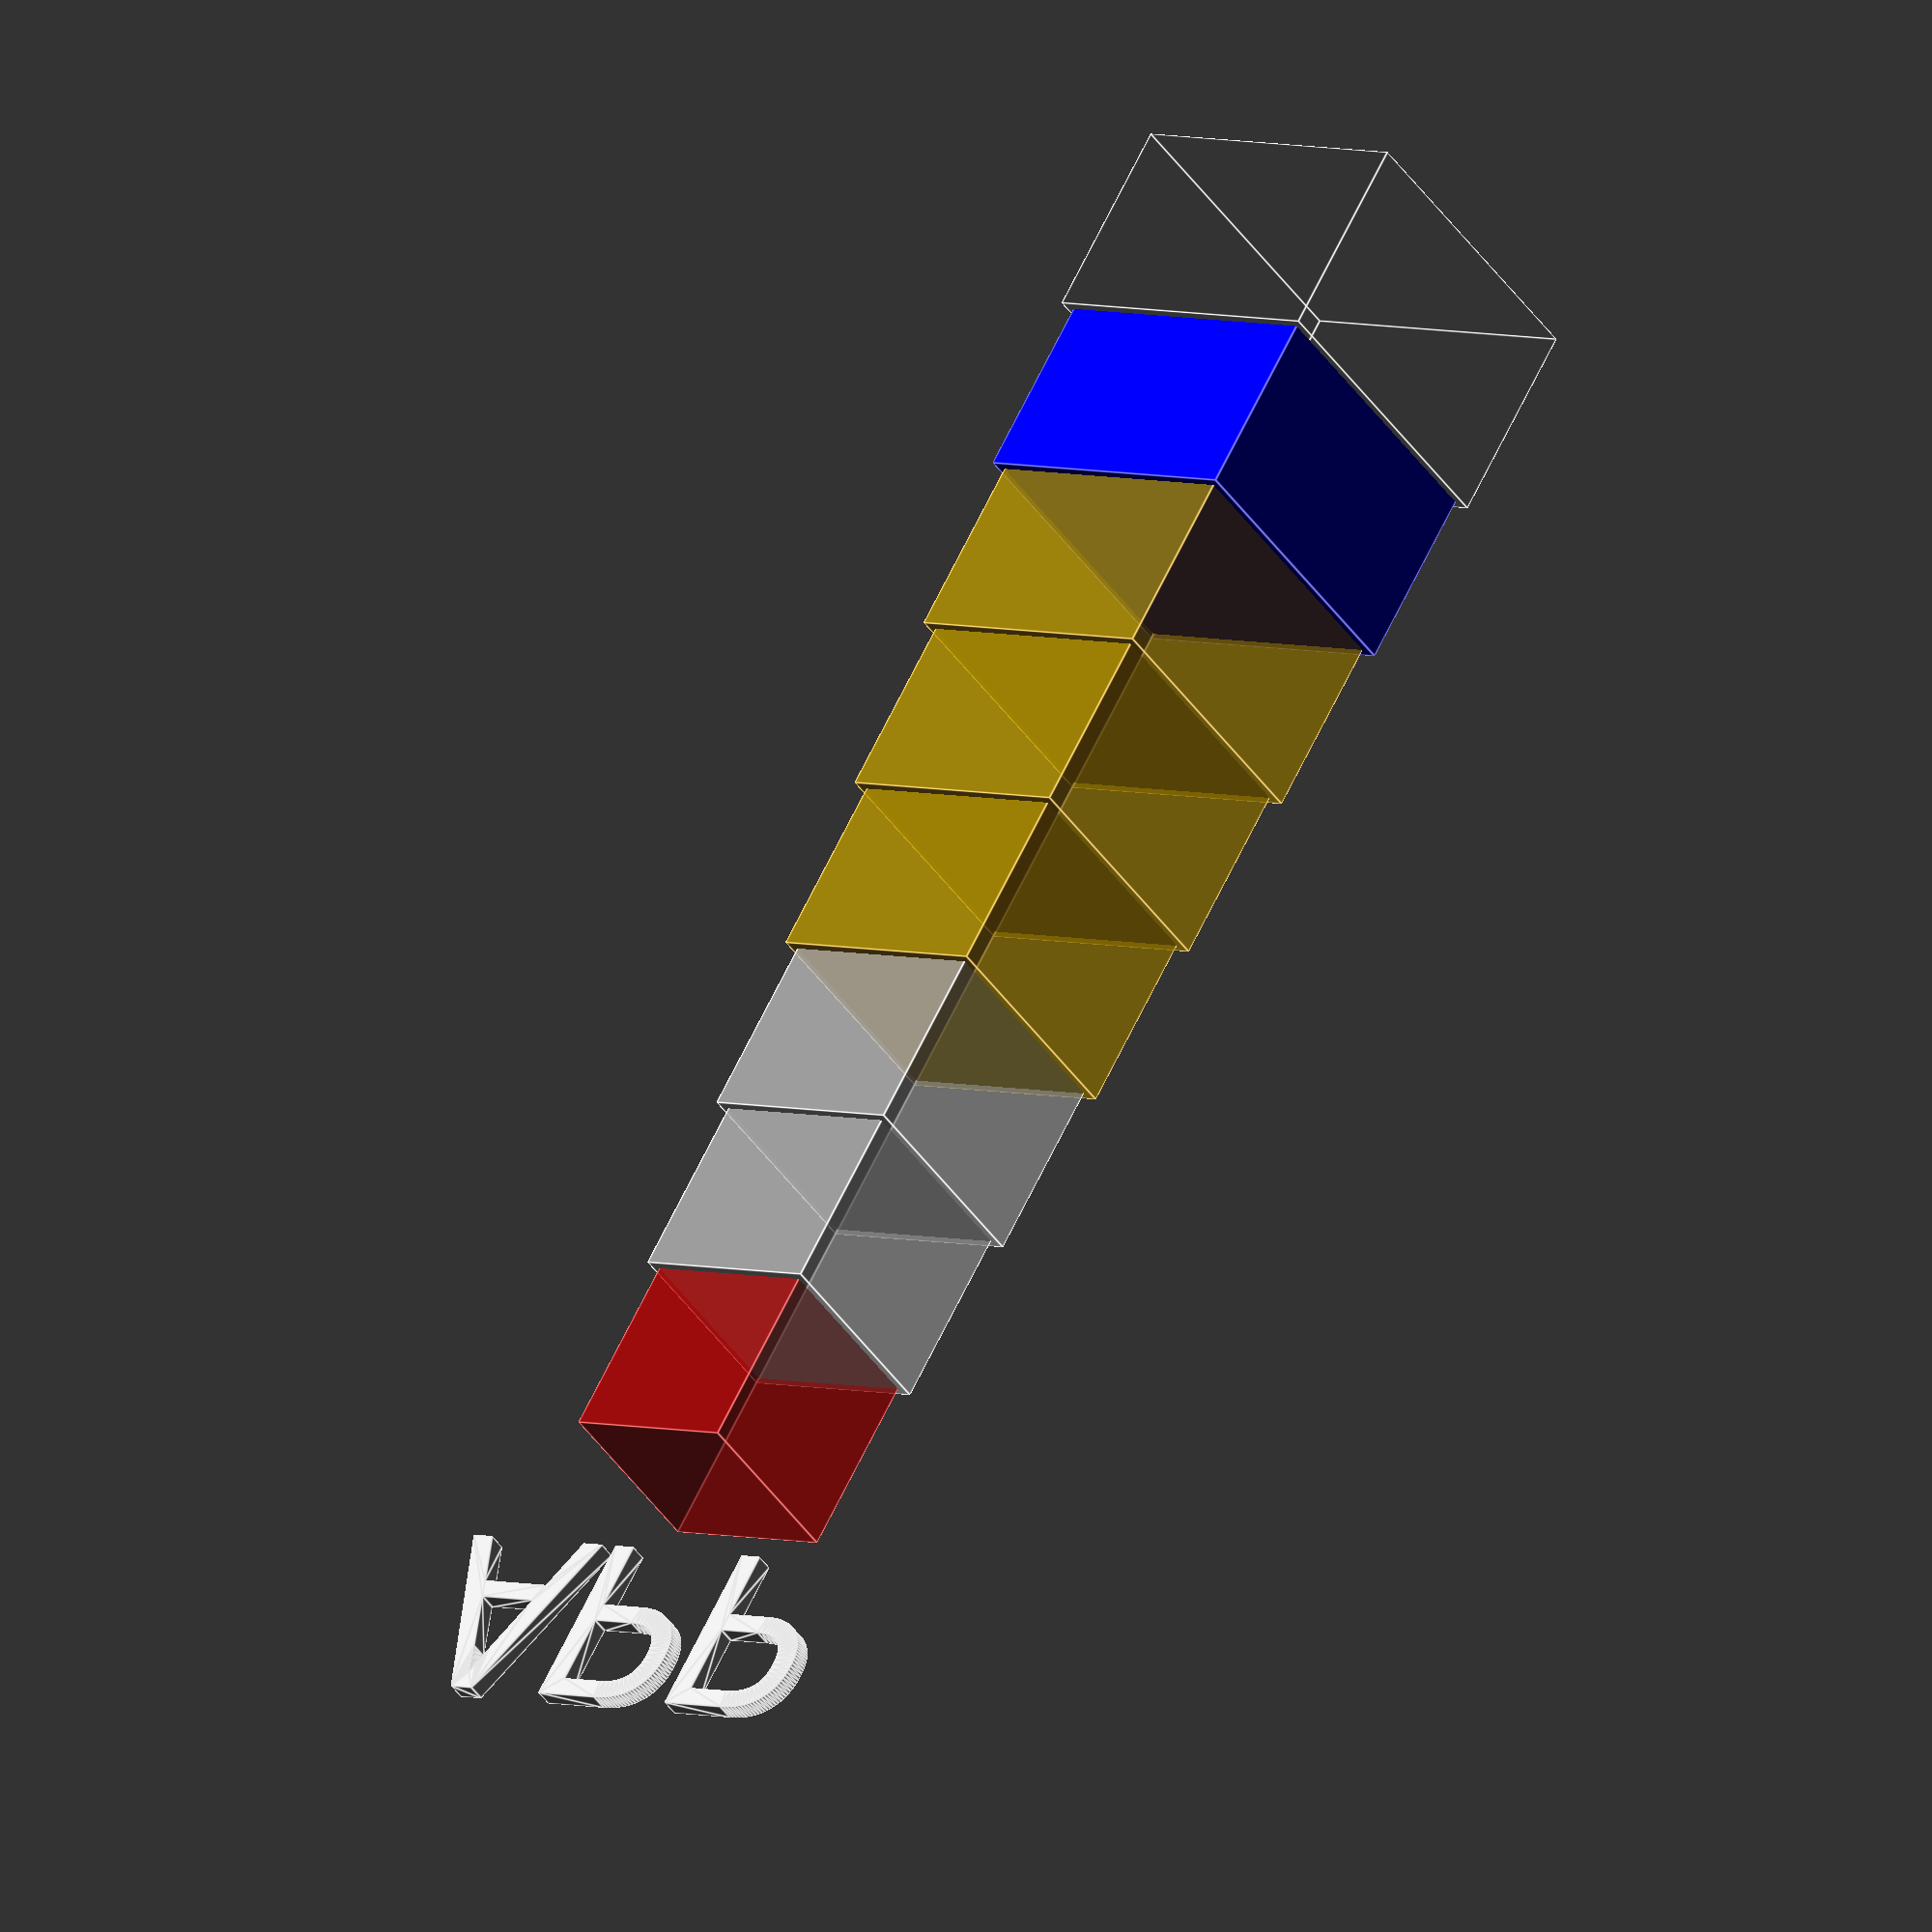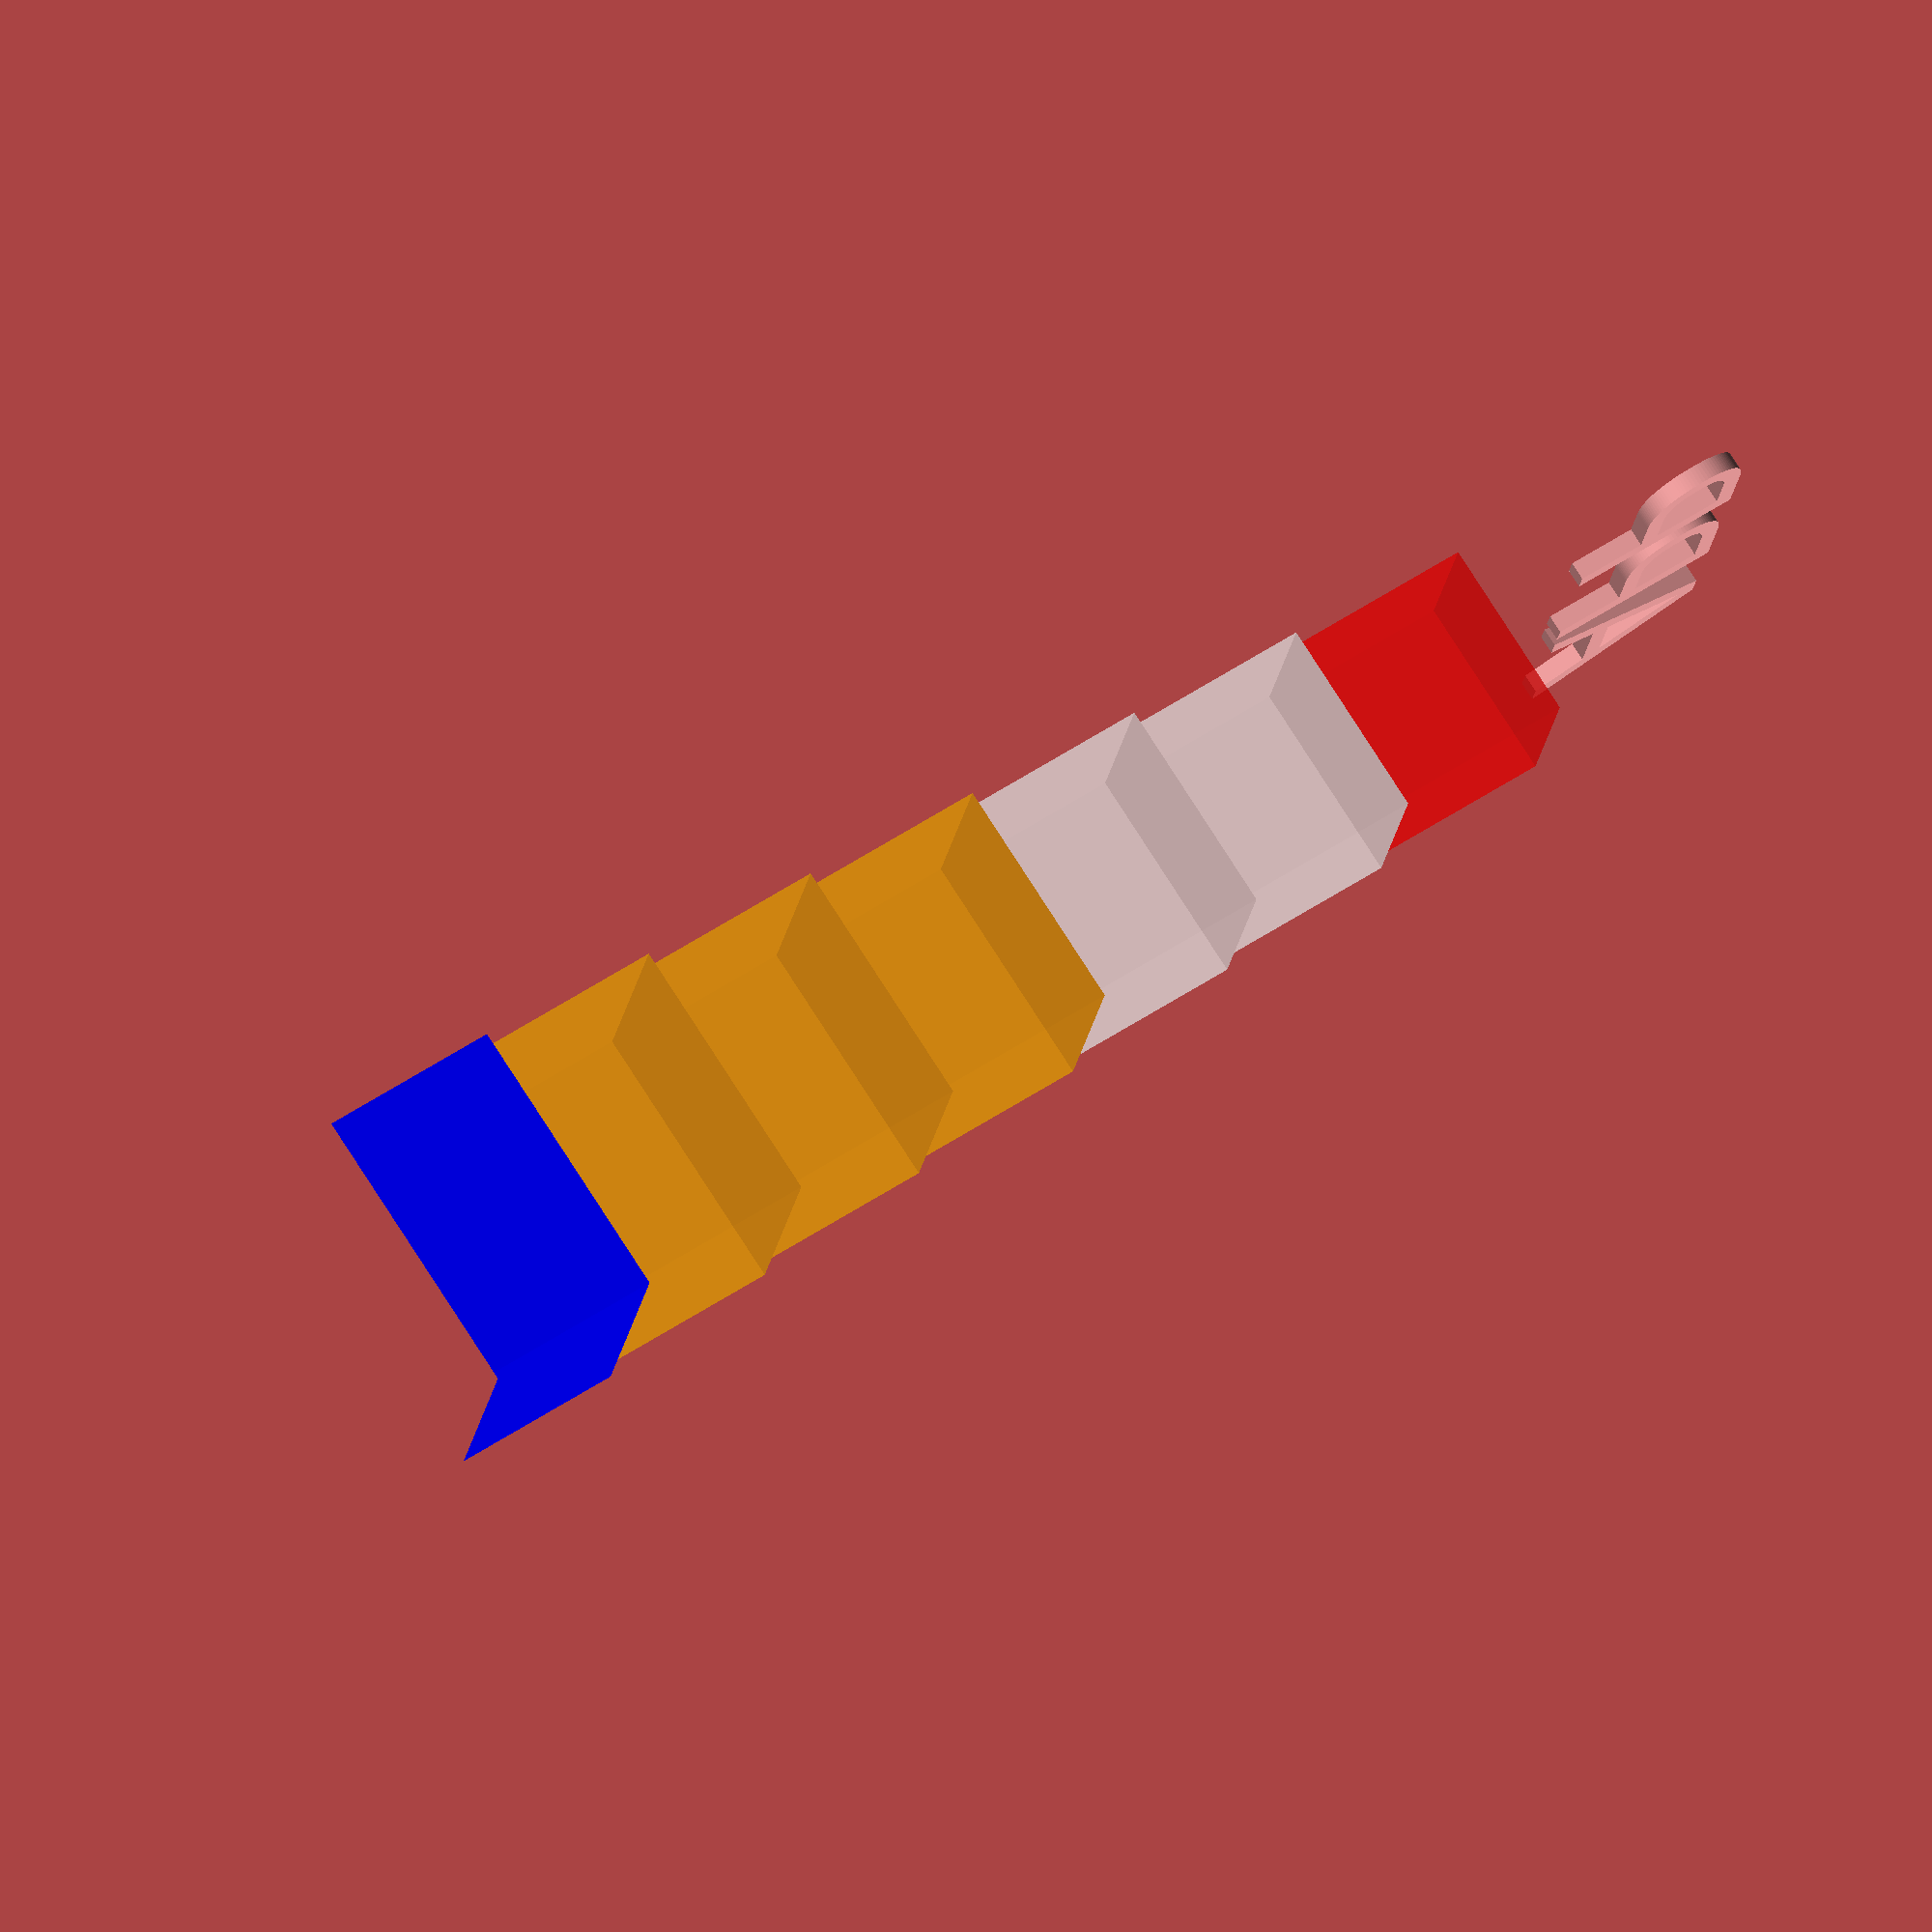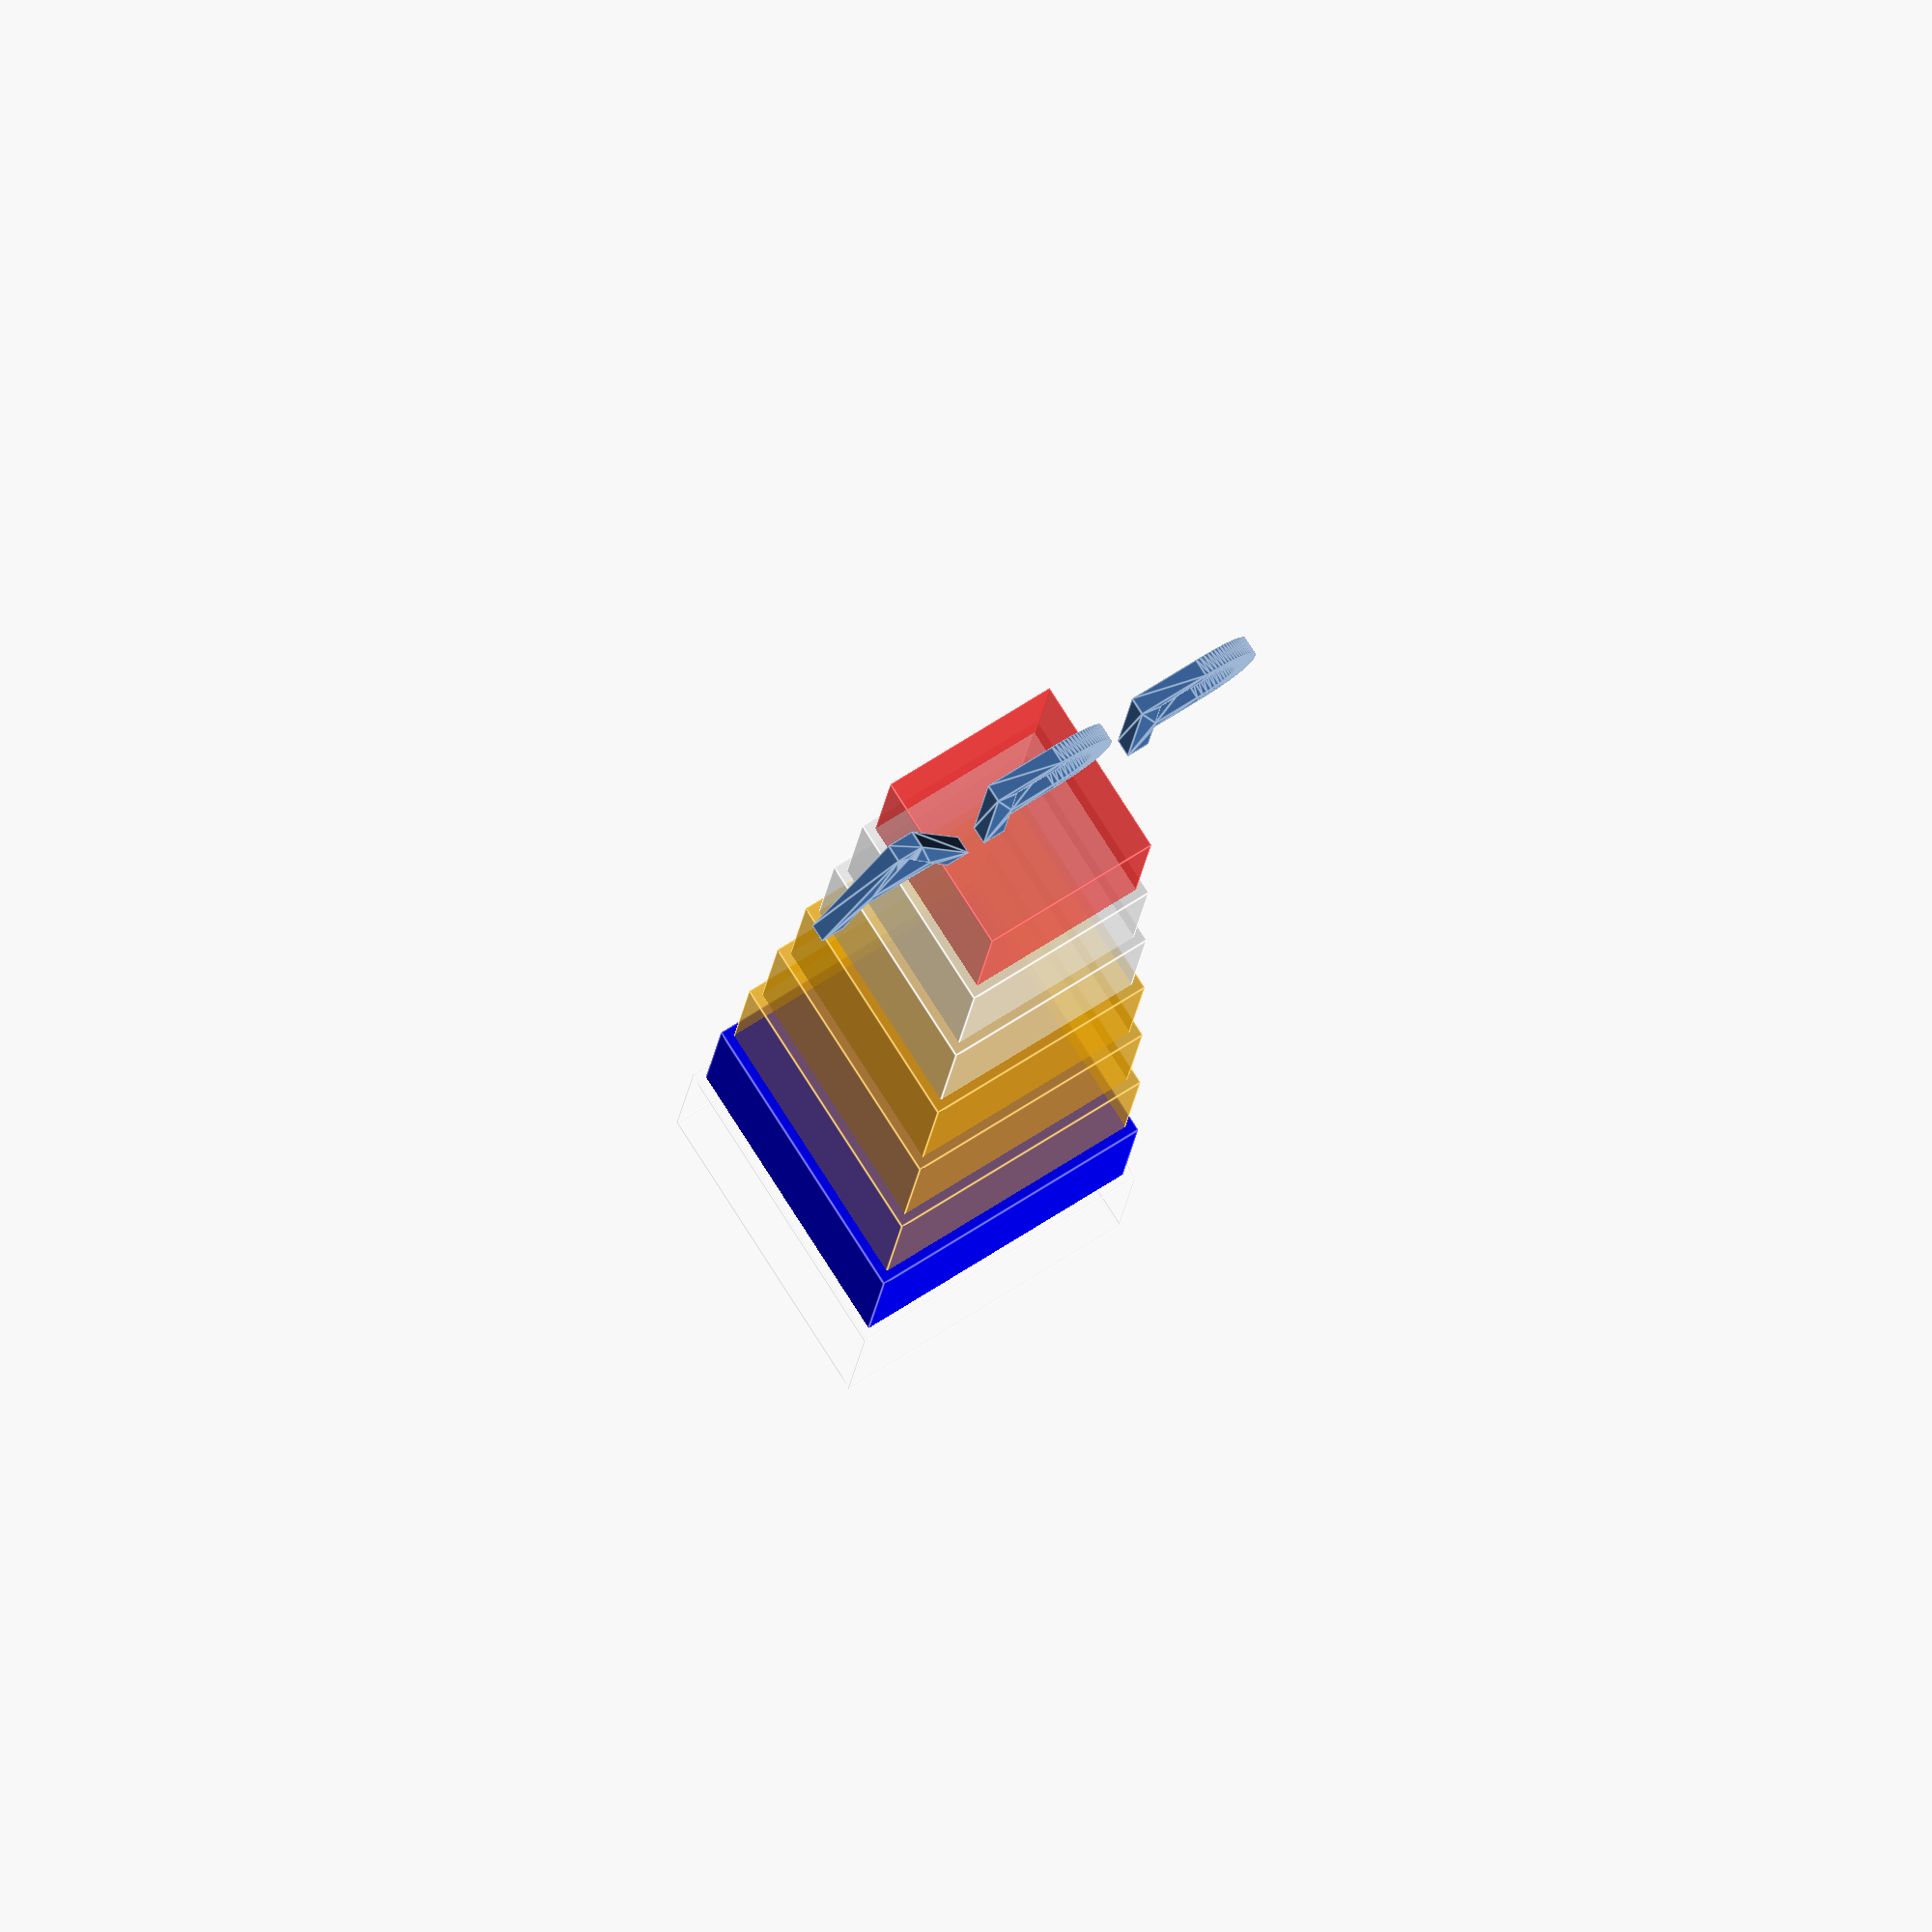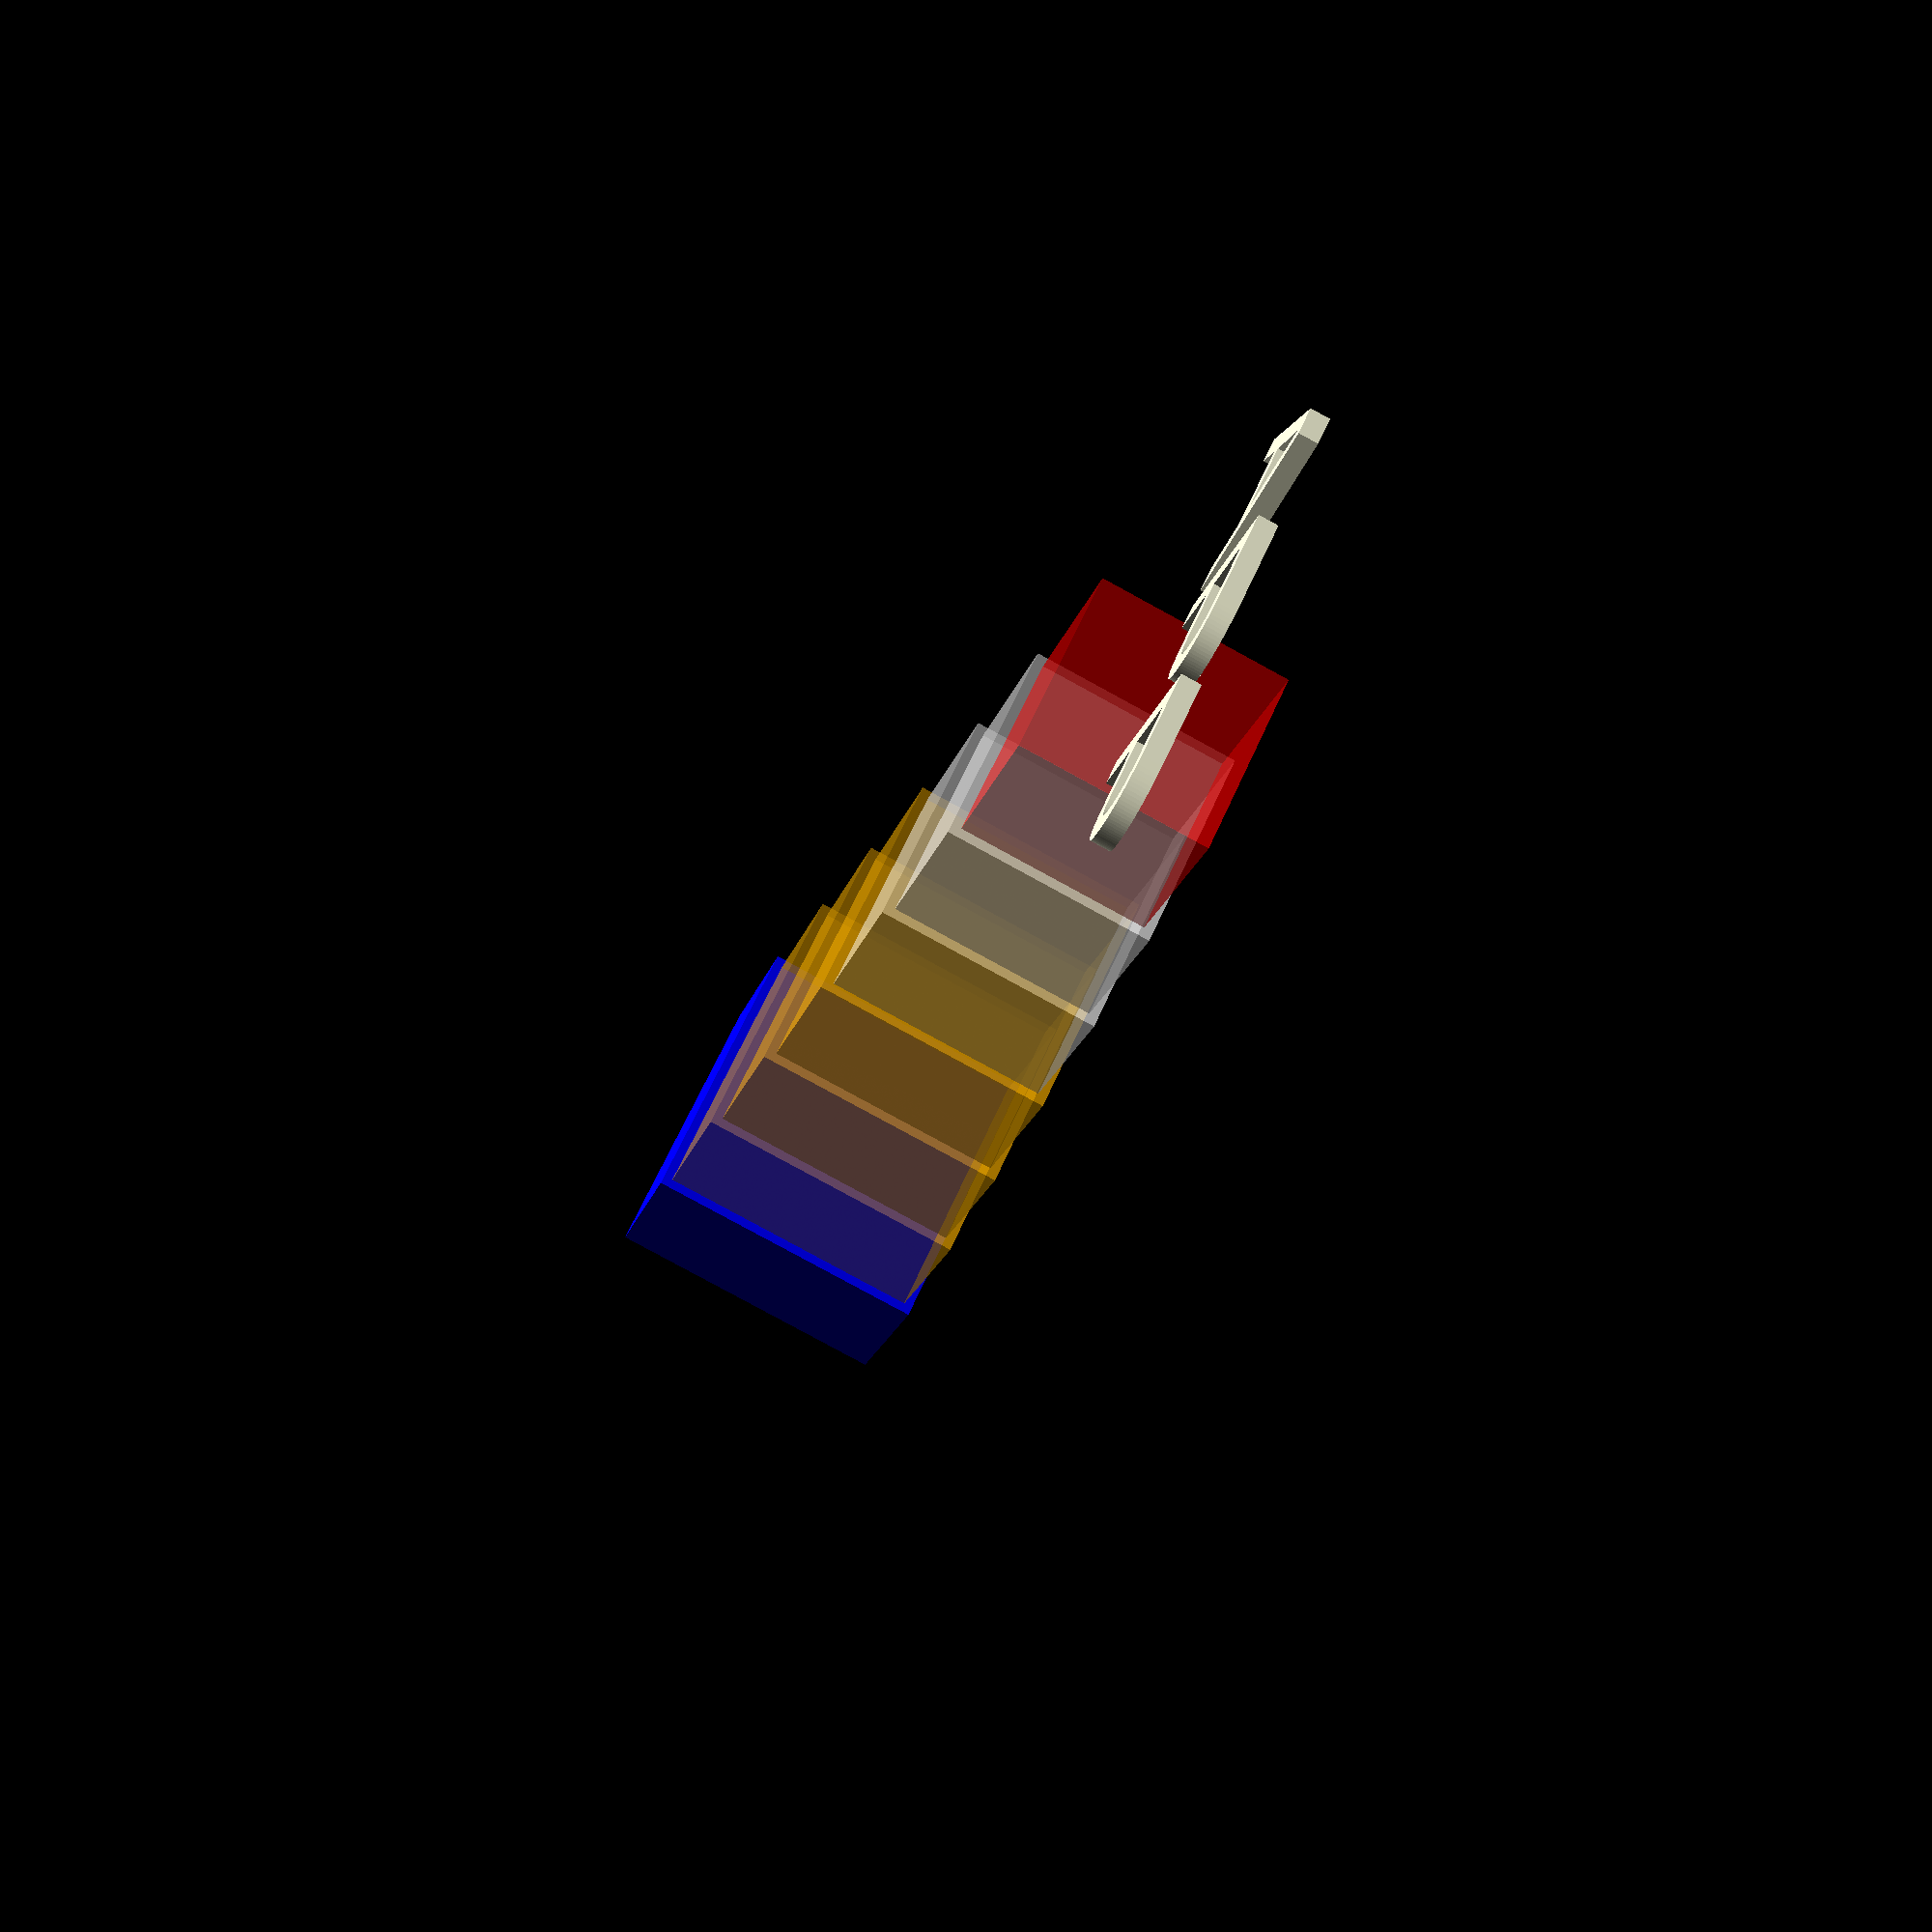
<openscad>
$fn = 100 ;


function select(vector, indices) = [ for (index = indices) vector[index] ];

layer = [0, 0, 10 ] ;
app1 = ["app1" , [0, 0, 0] ] ;
app2 = ["app2" , [10, 0, 0] ] ;
layers = [  ["Meta" , 0, [17,17, layer.z + 1], [1,1,1,0] ],
            ["HW"   , 1, [16,16, layer.z + 1], [0,0,1,1] ],
            ["L2"   , 2, [15,15, layer.z + 1], [1,.7,0,.5] ],
            ["L3"   , 3, [14,14, layer.z + 1], [1,.7,0,.5] ],
            ["L4"   , 4, [13,13, layer.z + 1], [1,.7,0,.5] ],
            ["L4"   , 5, [12,12, layer.z + 1], [1,1,1,.5] ],
            ["L4"   , 6, [11,11, layer.z + 1], [1,1,1,.5] ],
            ["APP"  , 7, [10,10, layer.z + 1], [1,0,0,.5] ]
            ];

echo (app2[0]) ; echo (app2[1]) ;
echo (layers[1]) ;

//list parsing example
test=select(layers , 5) ; echo(test) ; 
testIn=test[0] ; echo(testIn) ; 
testInIn=testIn[0] ; echo(testInIn) ;

module subStack(stackLayer) {
    lib = select(layers , stackLayer) ; var = lib[0] ;
    label = var[0] ; stackLayer = var[1] ; dimensions = var[2] ; color = var[3] ;
    echo("stack test: ", label, layer, dimensions);
    translate(stackLayer * layer + [0, 0, dimensions.z/2] )
        color(color)
            cube(dimensions, center = true) ;
}

module stack(stackLayer) {
    lib = select(layers , stackLayer) ; var = lib[0] ;
    label = var[0] ; stackLayer = var[1] ; dimensions = var[2] ; color = var[3] ;
    translate( (stackLayer + 2)* layer) rotate([90,0,0]) linear_extrude(1) text(label,valign="center",halign="center");
    subStack(0);
    subStack(1);
    subStack(2);
    subStack(3);
    subStack(4);
    subStack(5);
    subStack(6);
    subStack(7);
}

stack(7);
</openscad>
<views>
elev=116.1 azim=144.5 roll=154.7 proj=o view=edges
elev=299.5 azim=256.5 roll=236.5 proj=o view=wireframe
elev=13.6 azim=327.4 roll=355.4 proj=o view=edges
elev=21.8 azim=114.4 roll=344.6 proj=p view=solid
</views>
